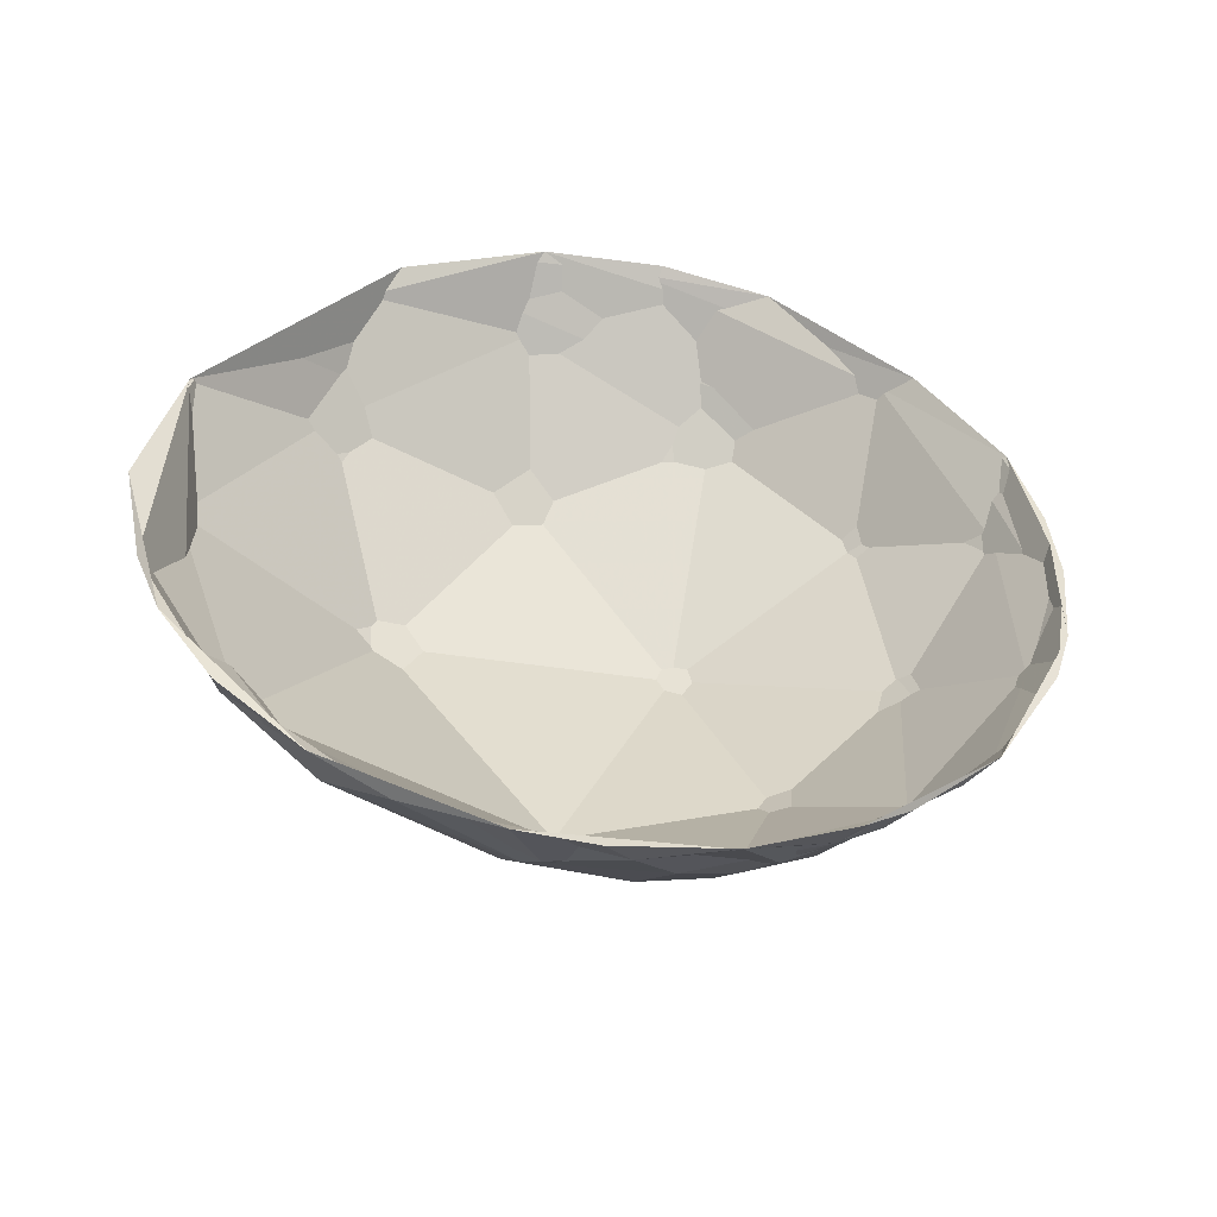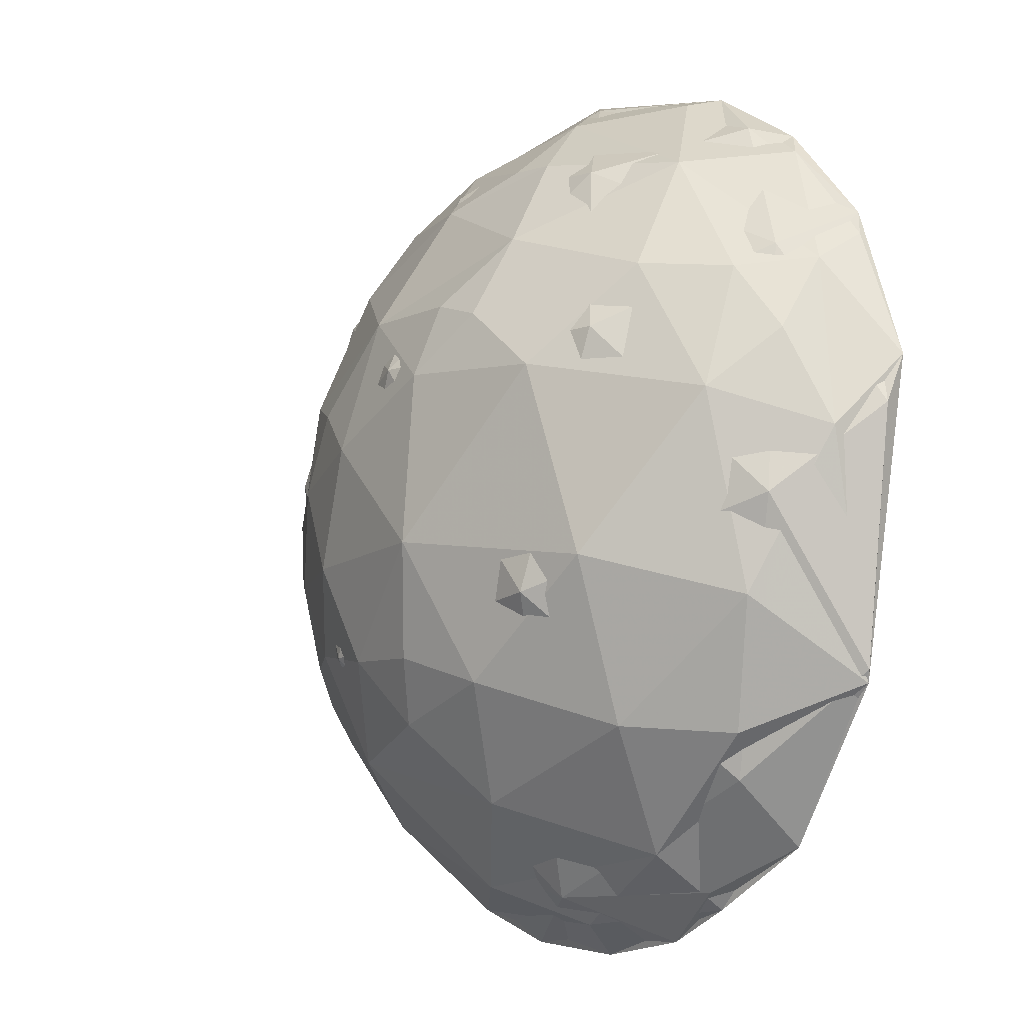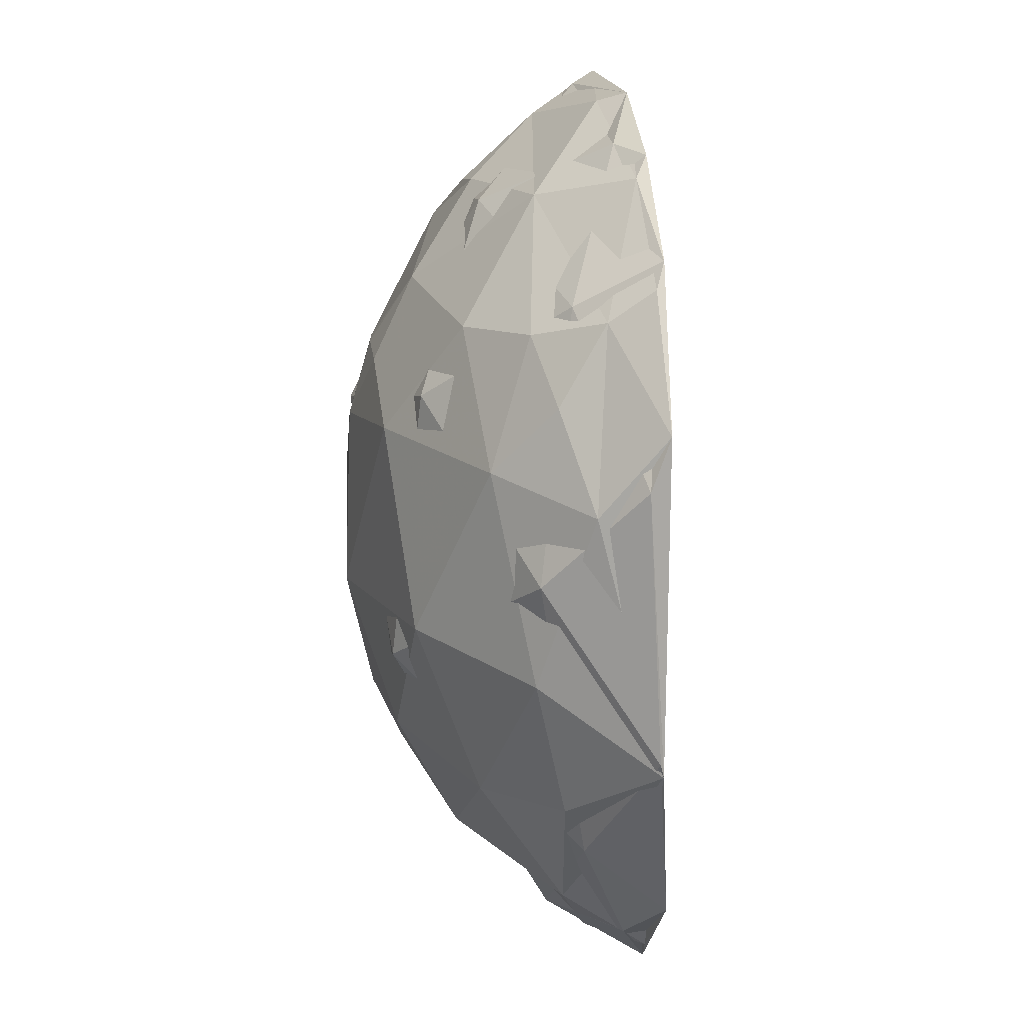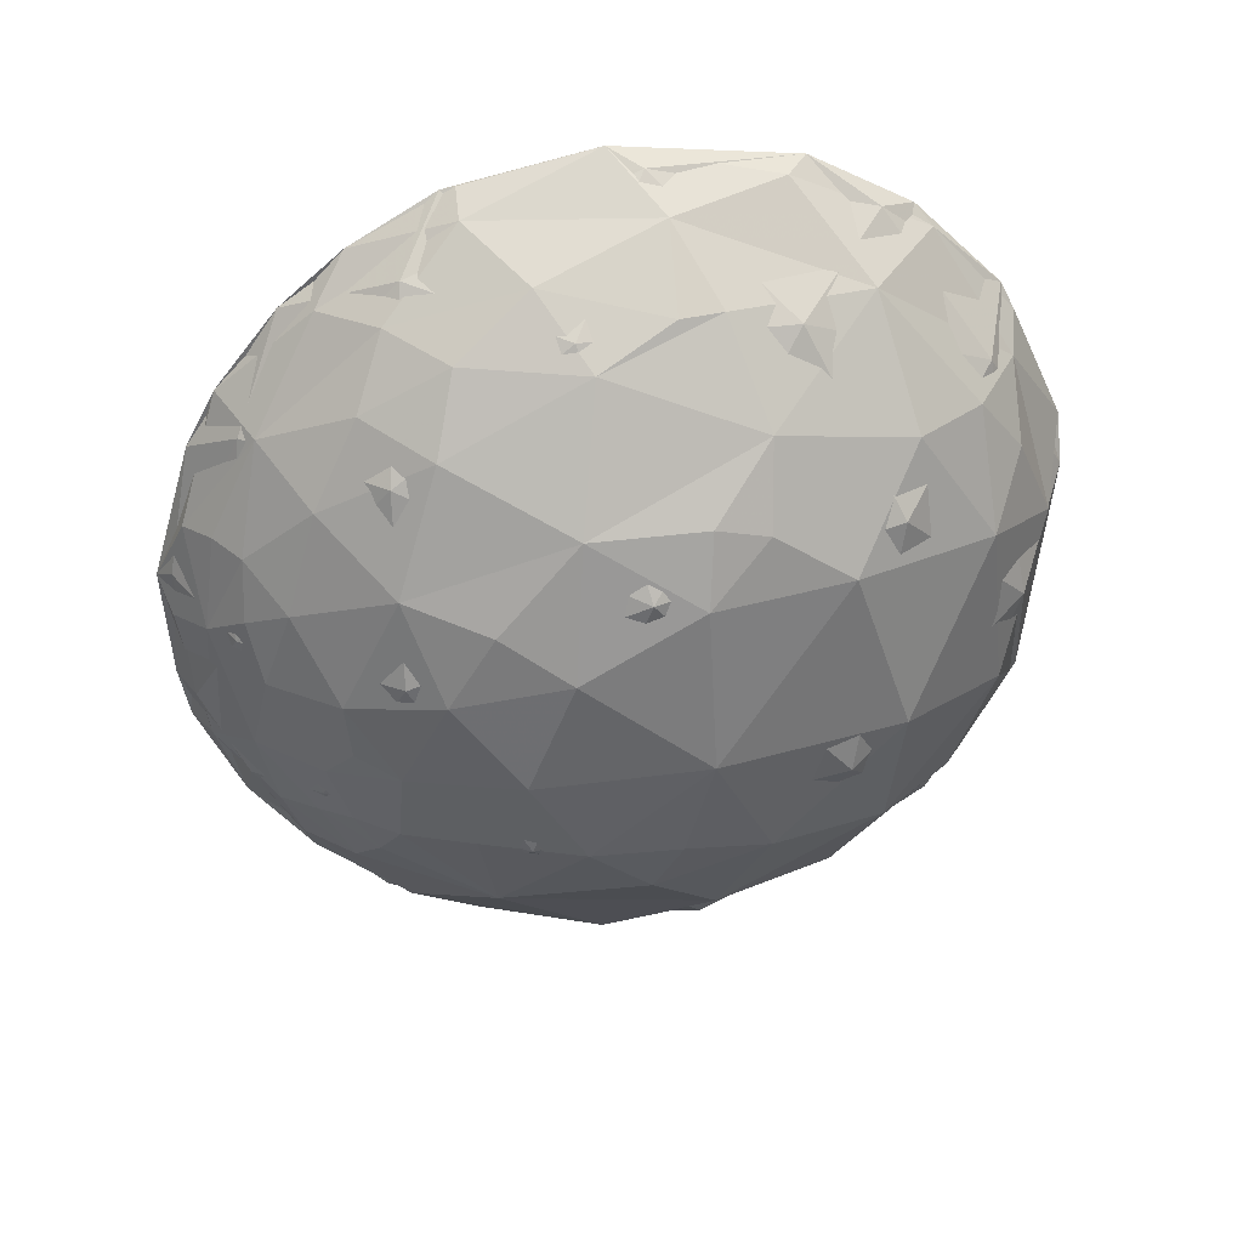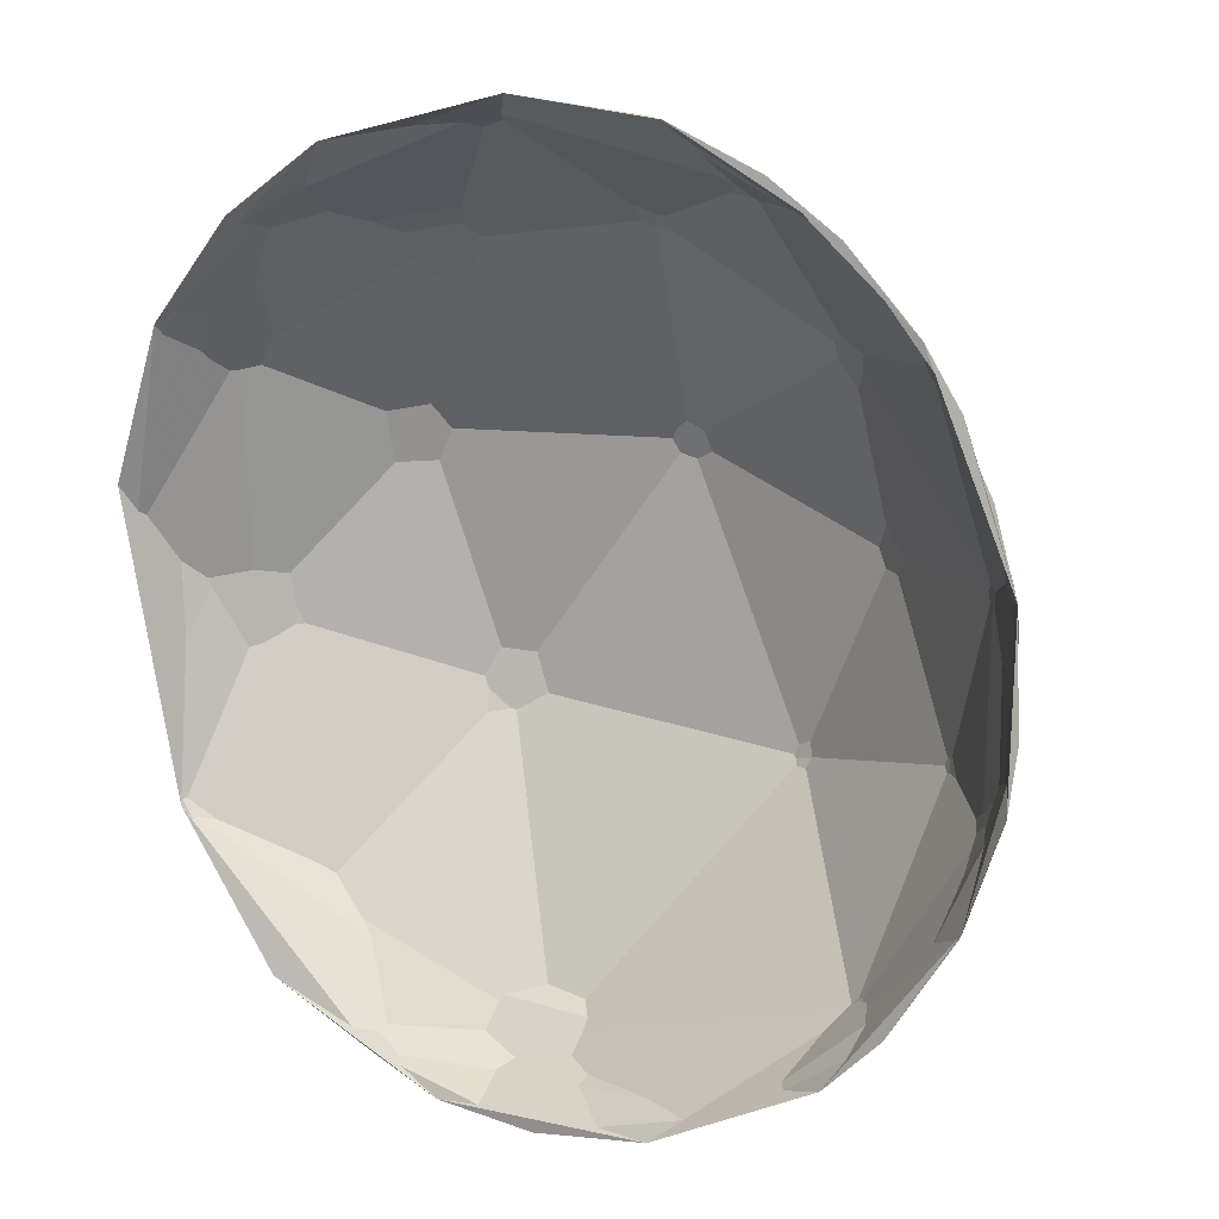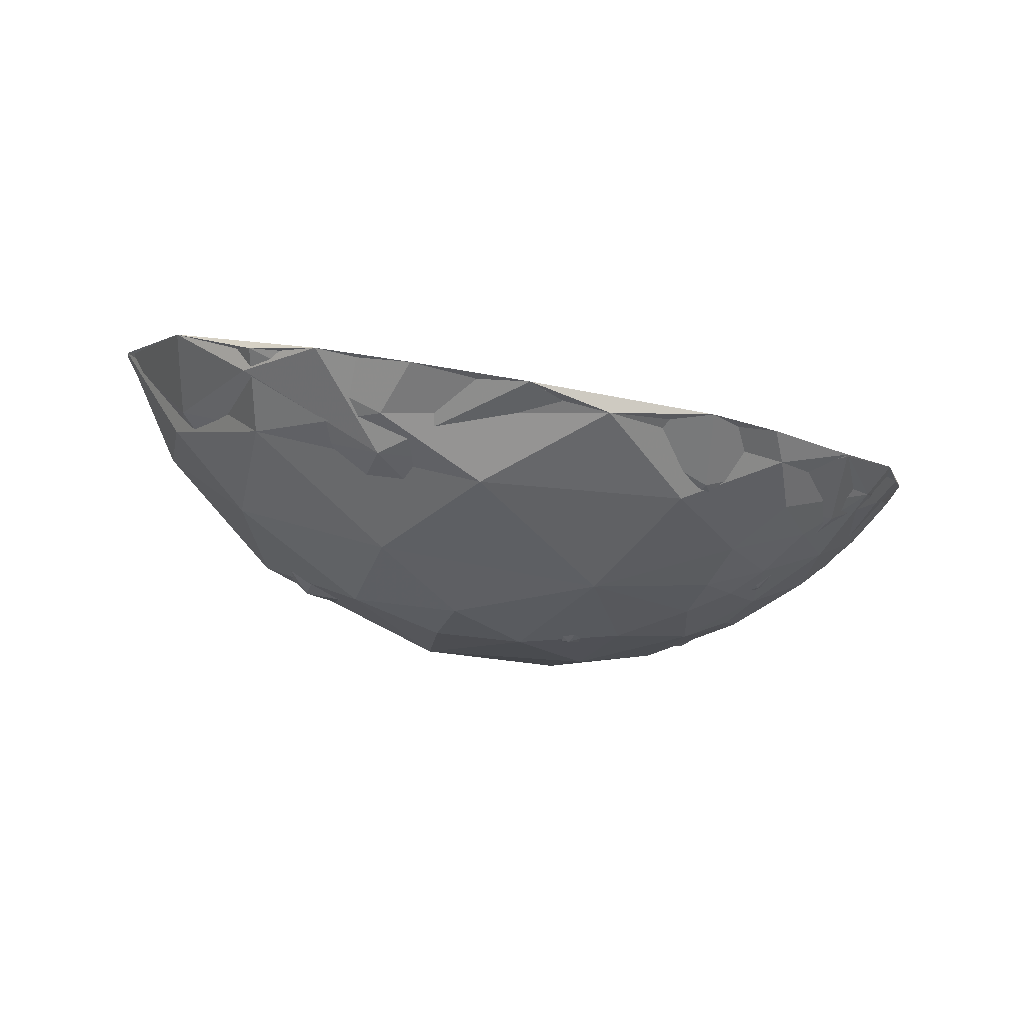
<metadata>
{"format":"obj","ext":"obj","renderer":"f3d","projection":"perspective","resolution":1024,"background":"white","views":[{"elev":33.1,"azim":-129.1,"up":"+Y"},{"elev":-13.5,"azim":62.9,"up":"+Z"},{"elev":1.5,"azim":95.4,"up":"+Z"},{"elev":-56.1,"azim":7.0,"up":"+Y"},{"elev":15.5,"azim":-139.0,"up":"+Z"},{"elev":-3.0,"azim":-165.4,"up":"+Y"}]}
</metadata>
<code>
v -0.427 -0.8171 0.3874
v -0.1885 -0.8551 0.483
v 0.05052 -0.9379 0.3432
v 0.2767 -0.9057 0.3212
v 0.3759 -0.8827 0.282
v -0.4336 -0.9009 0.02065
v -0.5067 -0.8406 0.1915
v -0.2897 -0.9236 0.2509
v -0.1243 -0.9746 0.1865
v 0.2532 -0.9504 0.1805
v -0.4344 -0.8962 -0.08998
v -0.3496 -0.9271 -0.1354
v -0.2325 -0.9715 0.04547
v -0.114 -0.9833 -0.142
v 0.005234 -0.9966 0.08187
v 0.23 -0.9612 -0.1521
v -0.4738 -0.8352 -0.2791
v -0.5029 -0.8509 -0.152
v -0.2344 -0.9247 -0.3
v -0.3844 -0.8731 -0.2998
v 0.07597 -0.8728 -0.4822
v -0.02875 -0.9382 -0.345
v 0.1496 -0.9193 -0.364
v -0.4629 -0.5736 0.6758
v -0.1157 -0.52 0.8463
v -0.146 -0.5185 0.8425
v -0.3265 -0.5528 0.7667
v 0.5047 -0.3854 0.7725
v 0.6319 -0.4039 0.6615
v 0.2177 -0.5072 0.8339
v 0.1517 -0.4708 0.8691
v 0.6943 -0.3417 0.6335
v -0.7552 -0.6308 0.178
v -0.6785 -0.5968 0.4284
v -0.2773 -0.8543 0.4397
v -0.6305 -0.769 0.1048
v -0.5632 -0.6751 0.4765
v -0.2255 -0.6405 0.7341
v 0.6187 -0.7584 0.2051
v 0.4675 -0.668 0.579
v 0.1583 -0.9639 0.2143
v 0.07387 -0.7647 0.6401
v 0.8101 -0.466 0.3559
v 0.9495 -0.2869 0.1268
v 0.8493 -0.304 0.4316
v -0.7659 -0.6359 -0.09489
v -0.806 -0.5878 -0.06932
v -0.1315 -0.9377 -0.3216
v -0.523 -0.8225 -0.2234
v -0.6863 -0.6786 -0.2616
v -0.3044 -0.9492 0.07936
v 0.6282 -0.456 -0.6304
v 0.4769 -0.832 -0.2835
v 0.8444 -0.5181 -0.1362
v 0.8411 -0.3087 -0.4441
v 0.946 -0.3226 0.03187
v -0.7337 -0.5577 -0.3882
v -0.1869 -0.4404 -0.8781
v -0.5103 -0.4948 -0.7034
v -0.4789 -0.6263 -0.6151
v 0.2384 -0.3648 -0.9
v 0.419 -0.3946 -0.8178
v 0.1386 -0.5651 -0.8133
v 0.3954 -0.3541 -0.8475
v 0.5943 -0.3068 -0.7435
v 0.8303 -0.3037 -0.4674
v -0.5849 -0.7631 0.2749
v -0.2654 -0.6909 0.6724
v -0.1427 -0.7693 0.6227
v -0.3254 -0.7714 0.5469
v 0.2529 -0.7229 0.643
v 0.1026 -0.8005 0.5904
v 0.008086 -0.6945 0.7194
v 0.3357 -0.6966 0.6341
v 0.3962 -0.8058 0.4402
v 0.7882 -0.6121 0.06387
v 0.782 -0.5419 0.308
v 0.6586 -0.6763 0.33
v 0.5195 -0.8418 0.1467
v 0.5919 -0.7732 -0.2277
v 0.313 -0.8468 -0.4301
v 0.1851 -0.7439 -0.6421
v -0.4305 -0.6524 -0.6238
v -0.231 -0.8235 -0.5182
v -0.6323 -0.7124 -0.3045
v -0.5039 -0.7461 -0.4353
v -0.4393 -0.8187 -0.3698
v -0.5459 -0.788 -0.2849
v -0.6467 -0.75 -0.1389
v -0.5848 -0.8106 0.03032
v -0.6448 -0.7059 0.2932
v -0.6933 -0.7133 0.1023
v -0.6031 -0.7831 0.1516
v -0.6052 -0.5902 0.5342
v -0.3902 -0.6167 0.6837
v -0.5274 -0.6987 0.4835
v -0.1127 -0.5795 0.8071
v 0.4689 -0.4447 0.7631
v 0.2532 -0.5846 0.7708
v 0.7252 -0.3581 0.5881
v 0.6067 -0.5508 0.5732
v 0.8691 -0.3161 0.3804
v 0.8566 -0.4011 0.3246
v 0.8558 -0.4862 0.1767
v 0.7863 -0.531 -0.3159
v 0.677 -0.4879 -0.551
v 0.9098 -0.4147 -0.01358
v 0.4174 -0.511 -0.7514
v 0.5344 -0.658 -0.5306
v 0.03991 -0.4004 -0.9155
v 0.1173 -0.4918 -0.8628
v -0.06074 -0.623 -0.7799
v -0.3253 -0.4963 -0.8049
v -0.6189 -0.5774 -0.5325
v -0.6159 -0.5198 -0.5921
v -0.6134 -0.6613 -0.4318
v -0.8036 -0.5653 -0.1861
v -0.735 -0.5532 -0.392
v -0.7562 -0.6241 -0.1967
v -0.7963 -0.5849 0.1539
v -0.7097 -0.643 0.288
v -0.7722 -0.6292 0.08799
f 6 7 90
f 15 3 9
f 79 5 10
f 10 5 4
f 6 90 18
f 6 18 11
f 6 11 12
f 12 13 6
f 14 15 13
f 26 27 25
f 30 38 26
f 38 24 26
f 26 24 27
f 30 31 28
f 28 29 30
f 47 120 33
f 33 120 34
f 33 34 37
f 38 42 35
f 35 37 38
f 41 42 40
f 40 39 41
f 44 56 45
f 46 57 47
f 50 57 46
f 48 60 49
f 49 60 50
f 51 48 49
f 54 52 53
f 54 56 55
f 55 52 54
f 59 60 58
f 60 63 58
f 62 61 63
f 66 64 65
f 72 71 73
f 74 75 101
f 76 77 78
f 78 79 76
f 80 105 76
f 109 80 81
f 21 84 82
f 86 83 84
f 84 87 86
f 87 88 86
f 85 88 89
f 90 92 89
f 92 67 91
f 92 93 67
f 95 94 96
f 97 68 73
f 99 98 31
f 100 98 101
f 100 101 103
f 44 102 103
f 103 107 44
f 104 107 103
f 105 106 66
f 105 66 107
f 108 106 109
f 111 110 64
f 113 114 115
f 83 114 113
f 114 118 115
f 117 118 119
f 94 120 121
f 121 120 122
f 8 1 7
f 8 7 6
f 1 8 2
f 70 1 2
f 8 9 3
f 10 4 3
f 10 3 15
f 11 18 12
f 12 14 13
f 15 9 13
f 16 15 14
f 15 16 10
f 10 16 79
f 20 18 17
f 12 20 19
f 19 22 14
f 21 23 22
f 37 36 33
f 37 35 36
f 24 37 34
f 26 25 31
f 26 31 30
f 40 29 43
f 42 30 40
f 30 29 40
f 41 35 42
f 28 32 29
f 29 32 45
f 43 45 56
f 39 40 43
f 49 36 51
f 36 35 51
f 46 36 50
f 50 36 49
f 33 46 47
f 54 53 39
f 55 65 52
f 60 48 63
f 59 57 60
f 62 63 52
f 63 53 52
f 61 58 63
f 66 65 55
f 61 62 65
f 70 2 69
f 70 68 96
f 70 69 68
f 70 96 1
f 1 96 67
f 2 3 72
f 69 72 73
f 69 73 68
f 4 5 75
f 71 72 74
f 72 75 74
f 99 73 71
f 31 97 99
f 99 97 73
f 99 101 98
f 97 25 27
f 94 95 27
f 24 94 27
f 98 28 31
f 78 75 79
f 101 75 78
f 80 79 16
f 79 80 76
f 23 21 81
f 104 77 76
f 102 100 103
f 107 76 105
f 104 76 107
f 108 66 106
f 44 45 102
f 66 55 56
f 64 66 108
f 21 82 81
f 84 20 87
f 19 20 84
f 87 17 88
f 112 82 84
f 112 111 108
f 108 82 112
f 108 111 64
f 109 82 108
f 110 111 113
f 113 58 110
f 116 83 86
f 116 86 85
f 83 116 114
f 64 110 61
f 110 58 61
f 58 113 59
f 59 113 115
f 115 118 57
f 57 59 115
f 89 18 90
f 85 86 88
f 90 7 93
f 92 90 93
f 91 67 96
f 85 89 119
f 118 114 119
f 119 114 116
f 122 92 121
f 92 91 121
f 119 122 120
f 120 117 119
f 121 96 94
f 47 57 117
f 94 34 120
f 8 3 2
f 6 13 8
f 9 8 13
f 18 20 12
f 19 14 12
f 22 23 16
f 14 22 16
f 37 24 38
f 30 42 38
f 45 43 29
f 36 46 33
f 53 48 41
f 41 39 53
f 41 48 51
f 41 51 35
f 54 43 56
f 39 43 54
f 60 57 50
f 48 53 63
f 62 52 65
f 69 2 72
f 72 3 75
f 3 4 75
f 97 95 68
f 95 96 68
f 99 71 74
f 74 101 99
f 97 27 95
f 25 97 31
f 100 32 28
f 28 98 100
f 75 5 79
f 81 16 23
f 81 80 16
f 104 103 77
f 103 101 77
f 101 78 77
f 106 105 109
f 105 80 109
f 45 32 100
f 100 102 45
f 107 66 44
f 44 66 56
f 84 21 22
f 84 22 19
f 20 17 87
f 82 109 81
f 84 83 112
f 113 111 112
f 112 83 113
f 61 65 64
f 88 18 89
f 17 18 88
f 7 1 67
f 67 93 7
f 85 119 116
f 92 122 119
f 92 119 89
f 91 96 121
f 117 57 118
f 47 117 120
f 24 34 94

</code>
